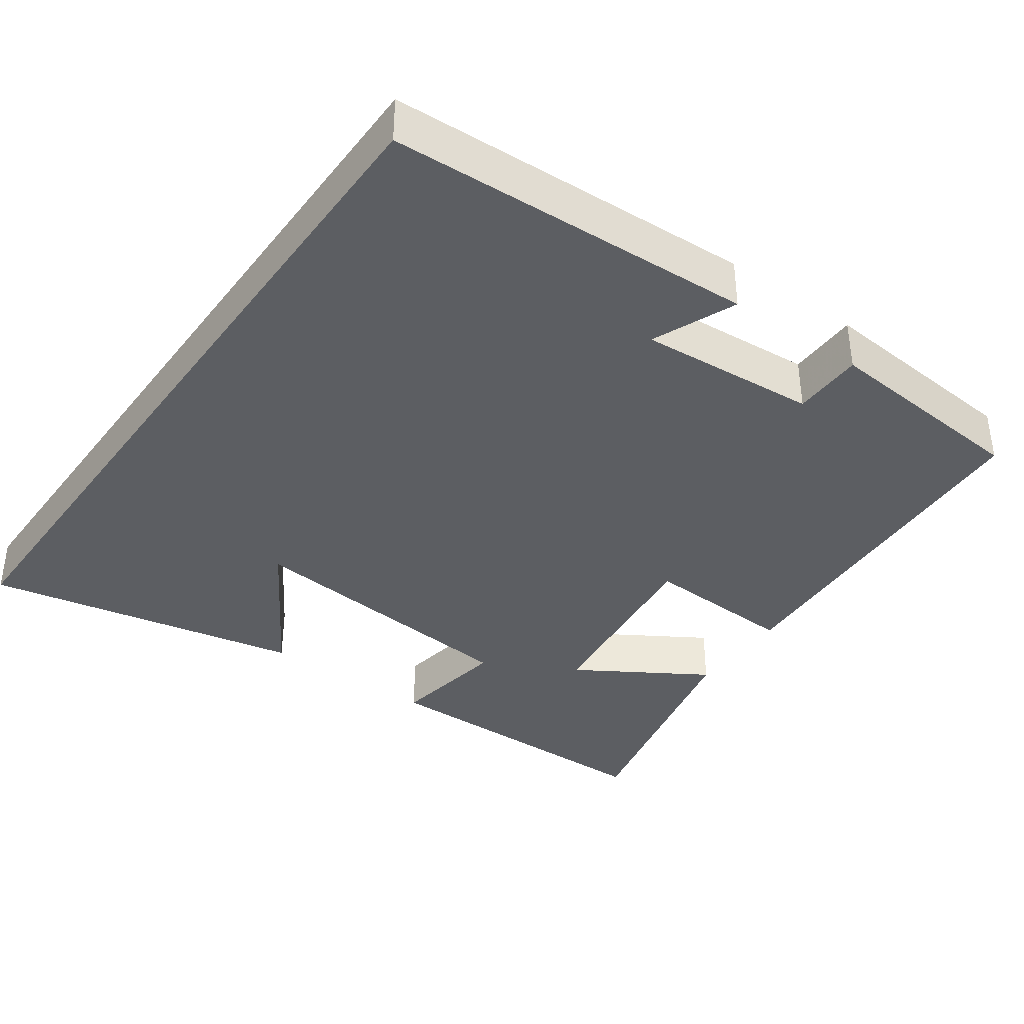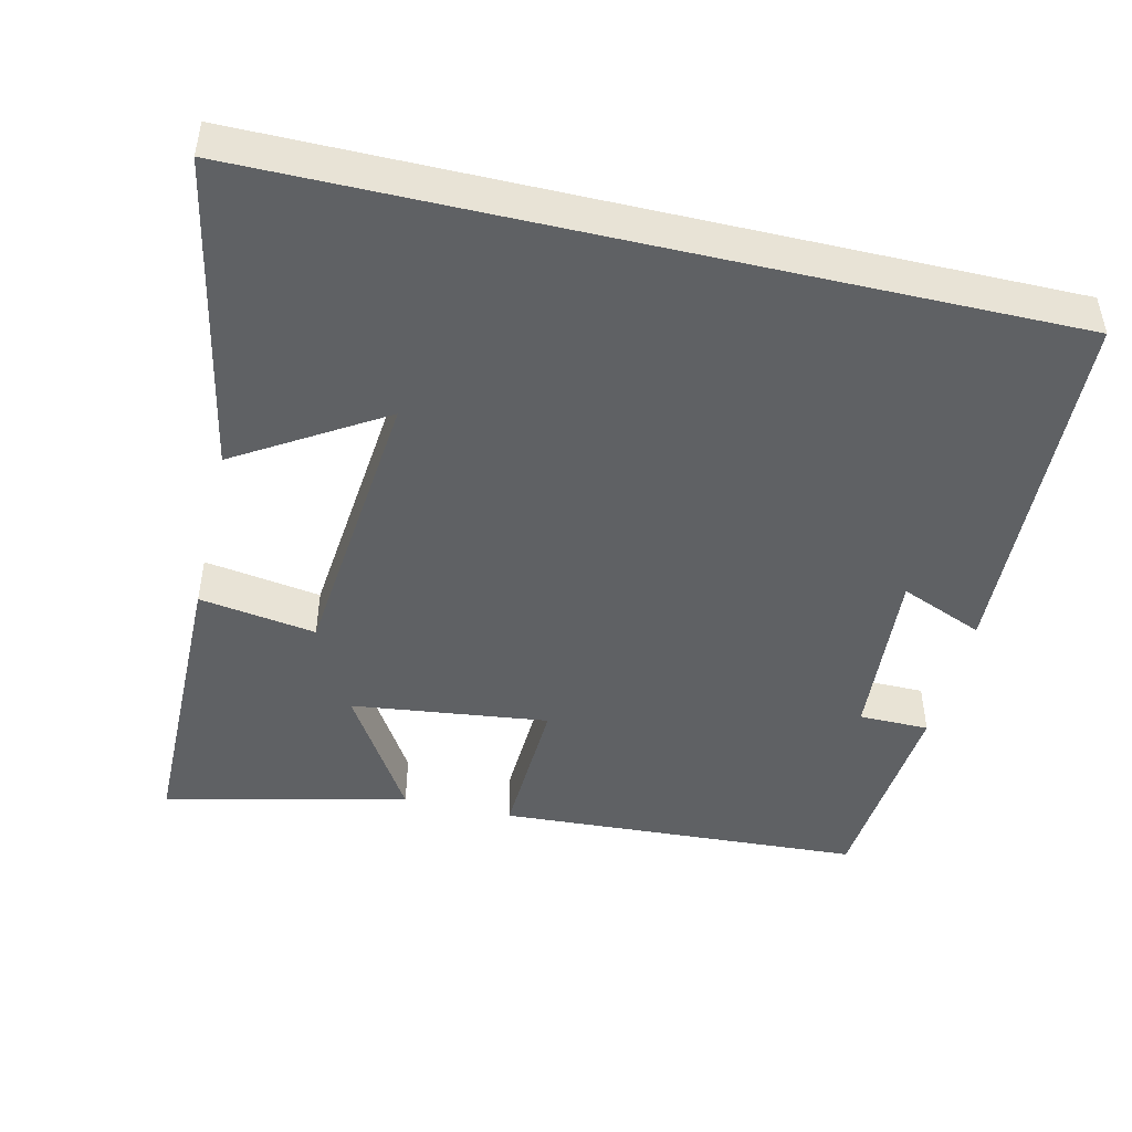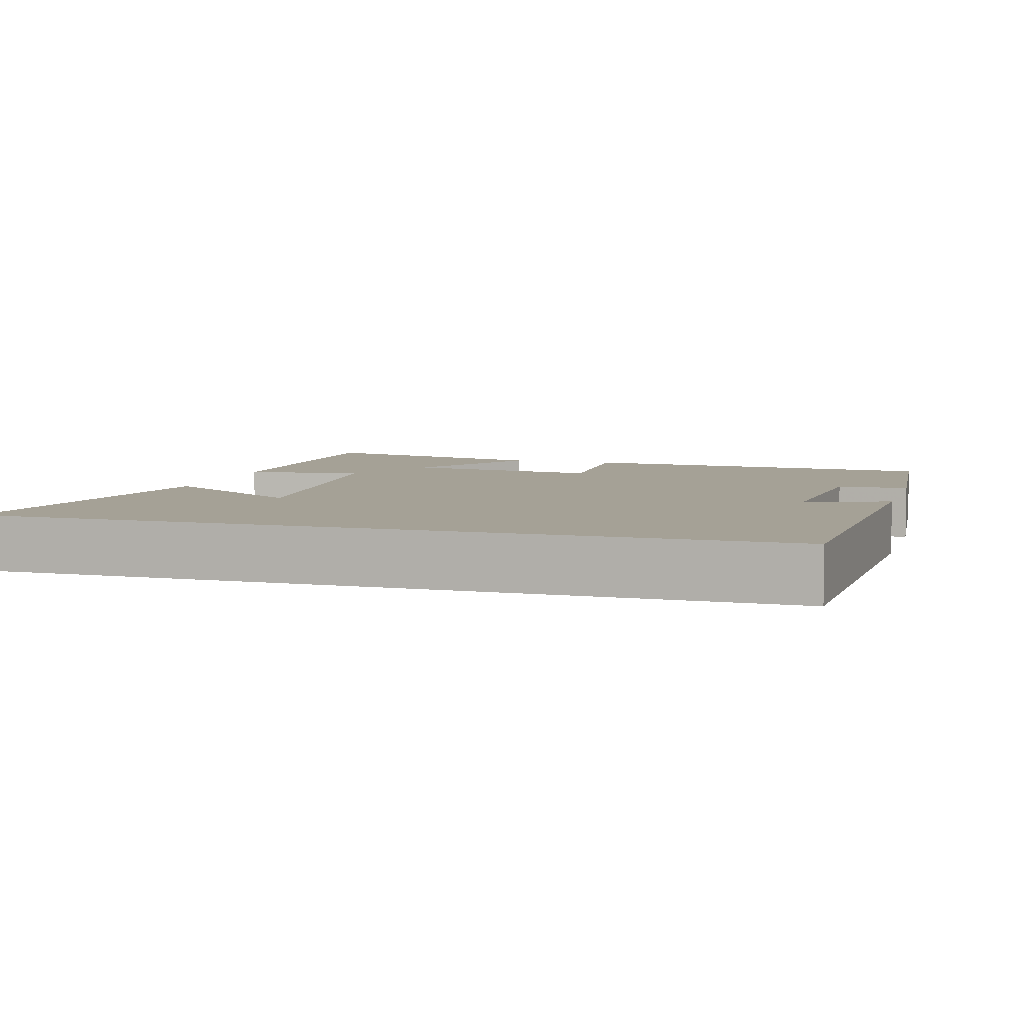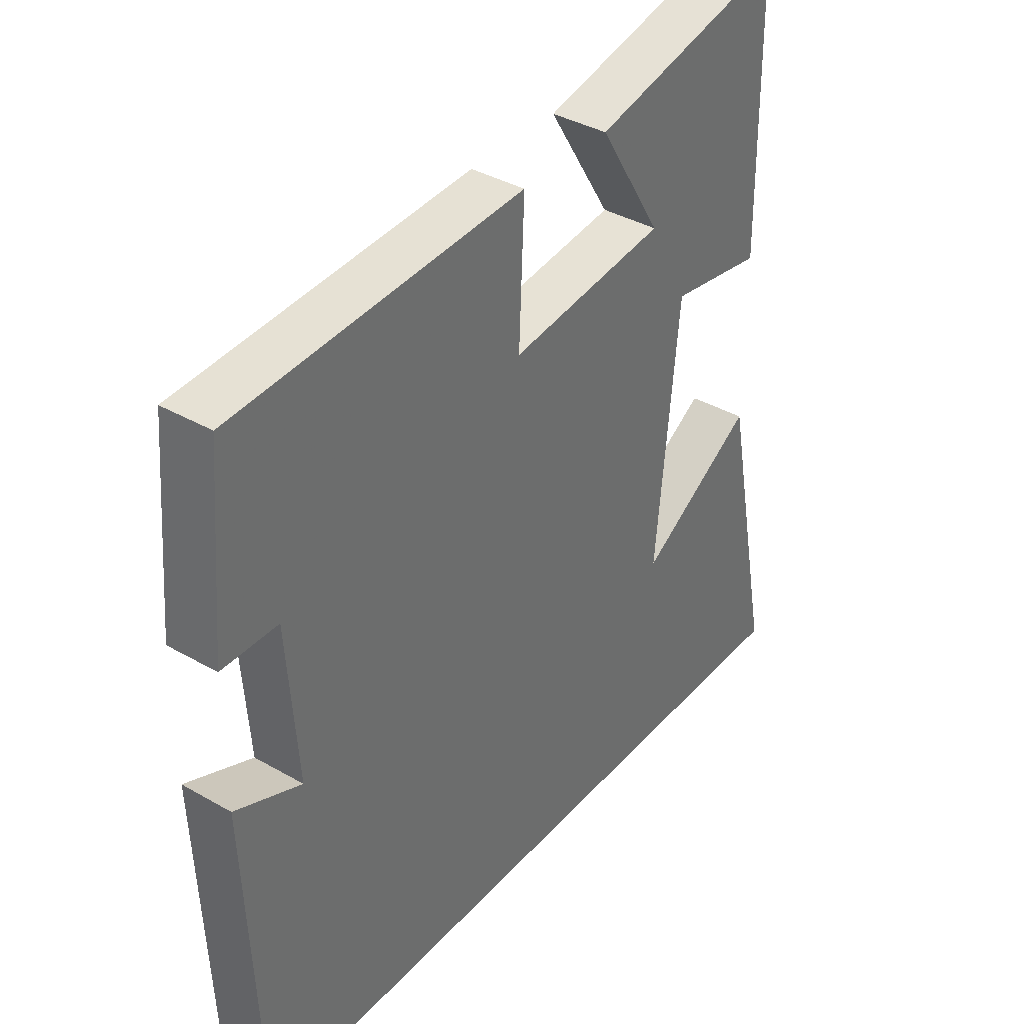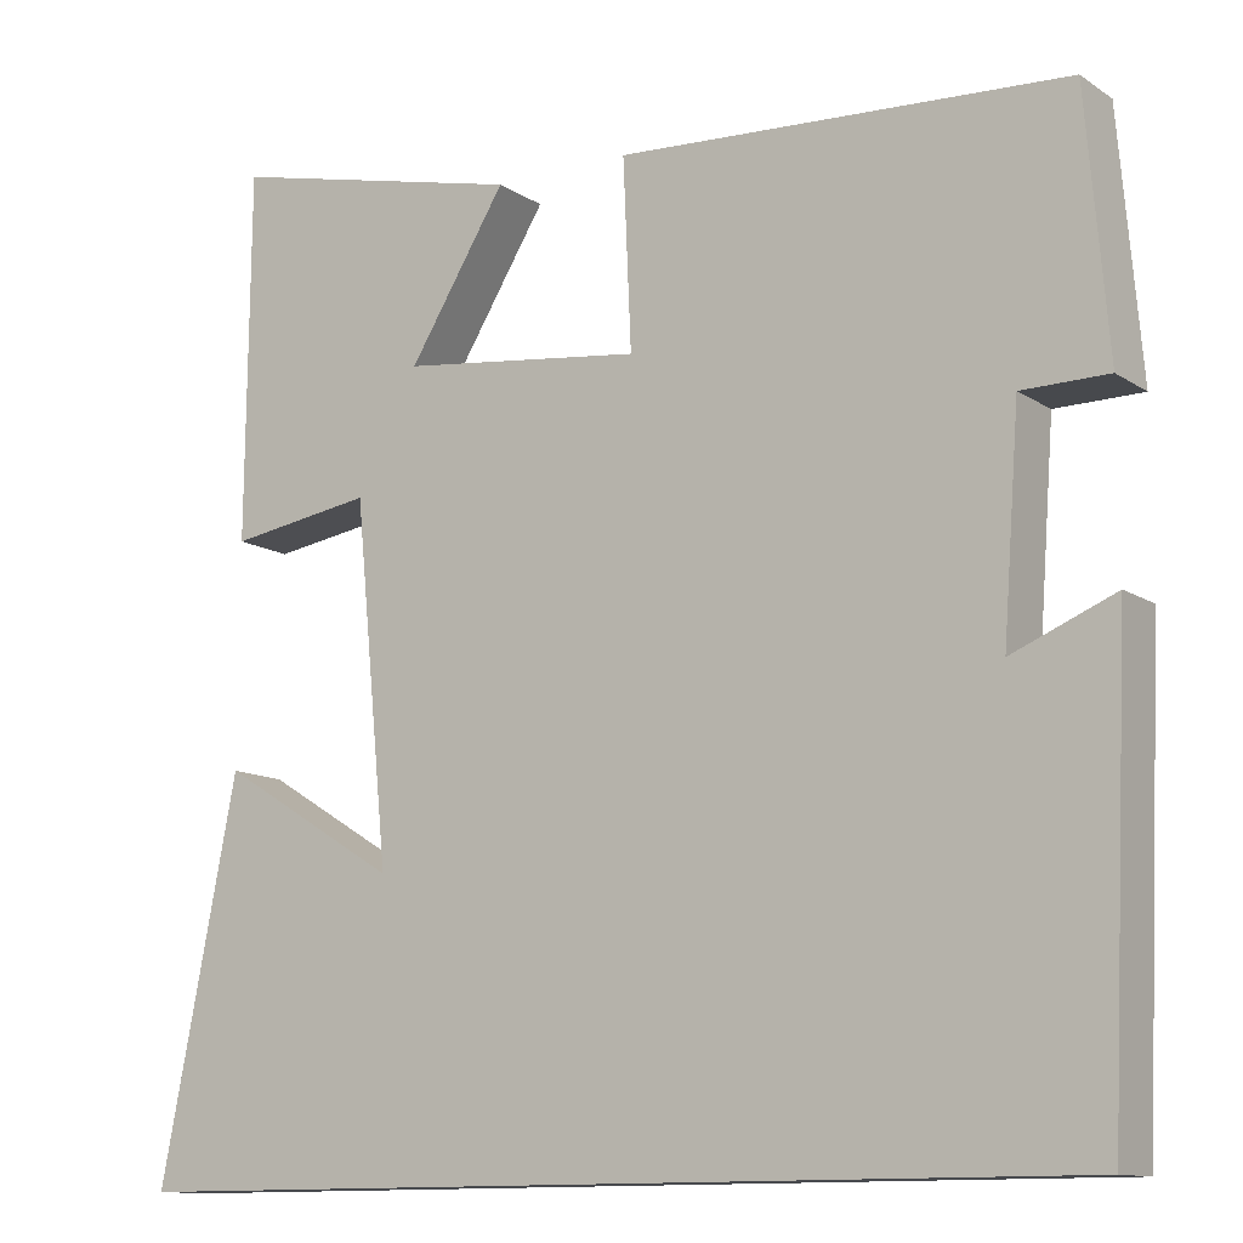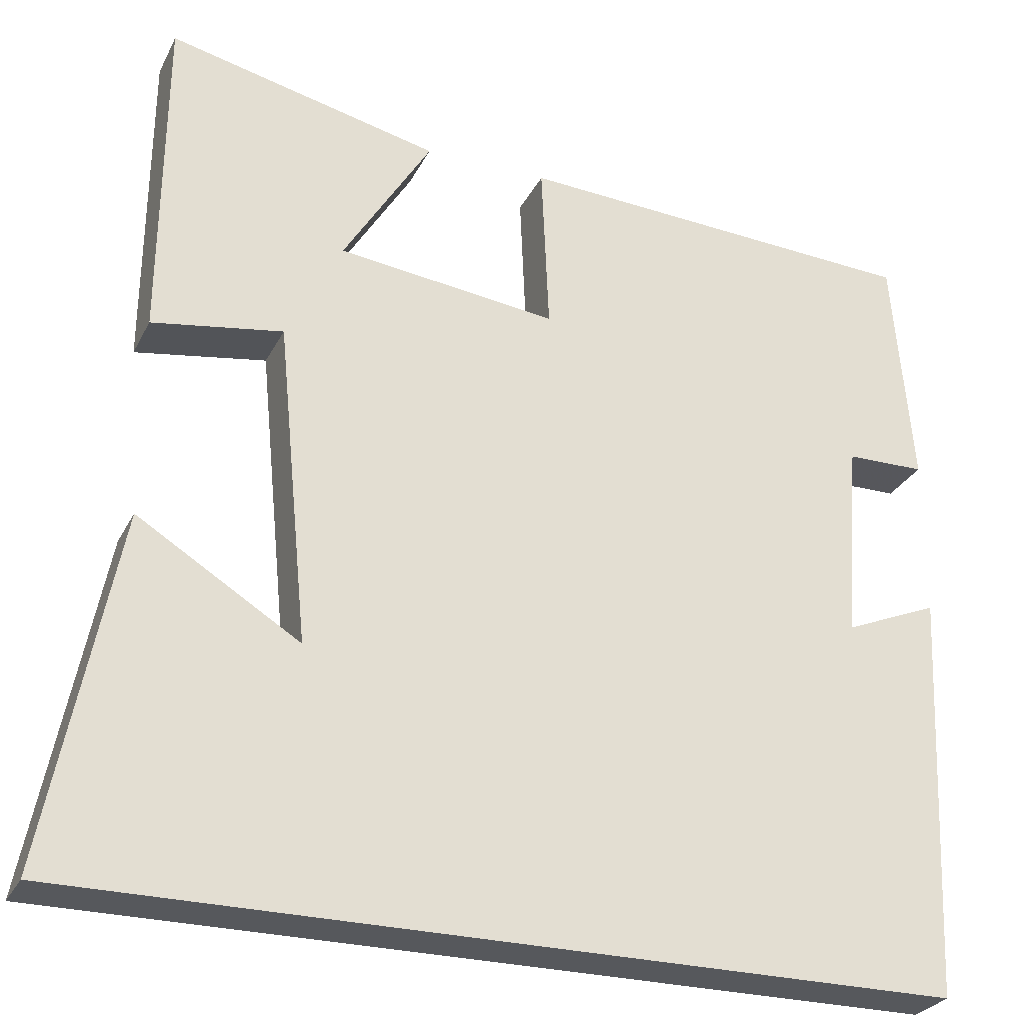
<metadata>
{"format":"obj","ext":"obj","renderer":"f3d","projection":"perspective","resolution":1024,"background":"white","views":[{"elev":-37.9,"azim":-125.5,"up":"+Y"},{"elev":-46.6,"azim":166.8,"up":"+Y"},{"elev":6.1,"azim":-163.6,"up":"+Y"},{"elev":37.7,"azim":-53.7,"up":"+Z"},{"elev":-12.0,"azim":-146.2,"up":"+Z"},{"elev":-27.7,"azim":157.7,"up":"+Z"}]}
</metadata>
<code>
v -0.478 0.07 -0.5
v -0.5 0.07 -0.004
v -0.387 0.07 -0.051
v -0.405 0.07 0.189
v -0.5 0.07 0.19
v -0.476 0.07 0.473
v 0.017 0.07 0.5
v 0.008 0.07 0.294
v 0.274 0.07 0.326
v 0.167 0.07 0.5
v 0.496 0.07 0.576
v 0.5 0.07 0.172
v 0.342 0.07 0.197
v 0.304 0.07 -0.193
v 0.5 0.07 -0.072
v 0.585 0.07 -0.5
v -0.478 0 -0.5
v -0.5 0 -0.004
v -0.387 0 -0.051
v -0.405 0 0.189
v -0.5 0 0.19
v -0.476 0 0.473
v 0.017 0 0.5
v 0.008 0 0.294
v 0.274 0 0.326
v 0.167 0 0.5
v 0.496 0 0.576
v 0.5 0 0.172
v 0.342 0 0.197
v 0.304 0 -0.193
v 0.5 0 -0.072
v 0.585 0 -0.5
f 14 15 16
f 14 16 1
f 13 14 1
f 11 12 13
f 9 10 11
f 9 11 13
f 8 9 13 1
f 6 7 8
f 5 6 8
f 4 5 8
f 3 4 8
f 1 2 3
f 1 3 8
f 32 31 30
f 17 32 30
f 17 30 29
f 29 28 27
f 27 26 25
f 29 27 25
f 17 29 25 24
f 24 23 22
f 24 22 21
f 24 21 20
f 24 20 19
f 19 18 17
f 24 19 17
f 1 17 18 2
f 2 18 19 3
f 3 19 20 4
f 4 20 21 5
f 5 21 22 6
f 6 22 23 7
f 7 23 24 8
f 8 24 25 9
f 9 25 26 10
f 10 26 27 11
f 11 27 28 12
f 12 28 29 13
f 13 29 30 14
f 14 30 31 15
f 15 31 32 16
f 16 32 17 1

</code>
